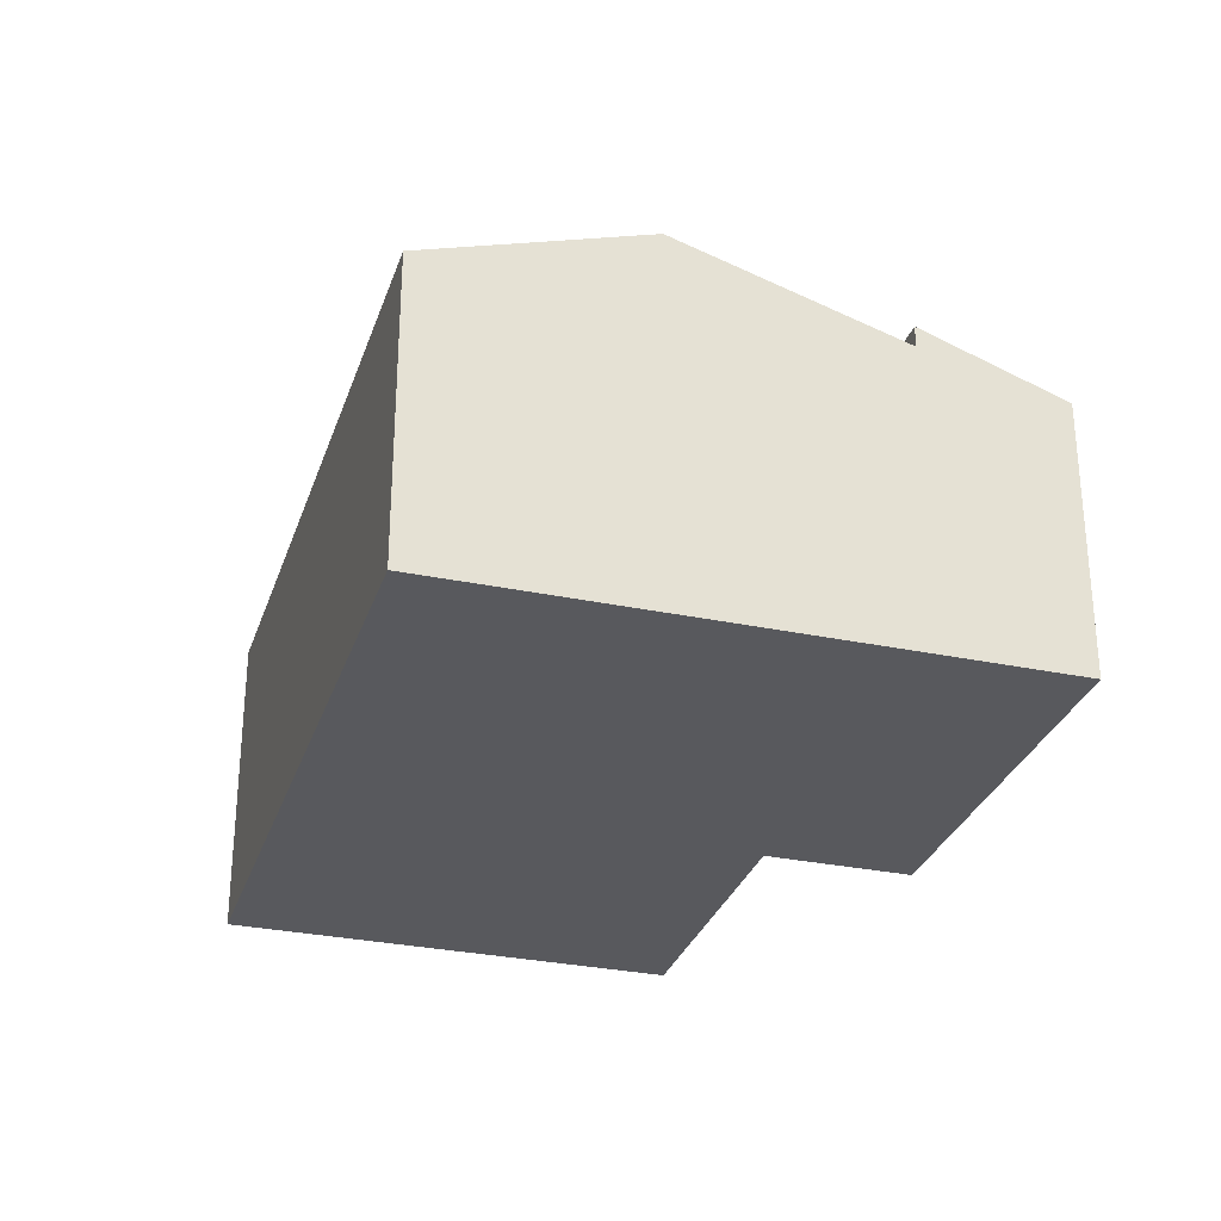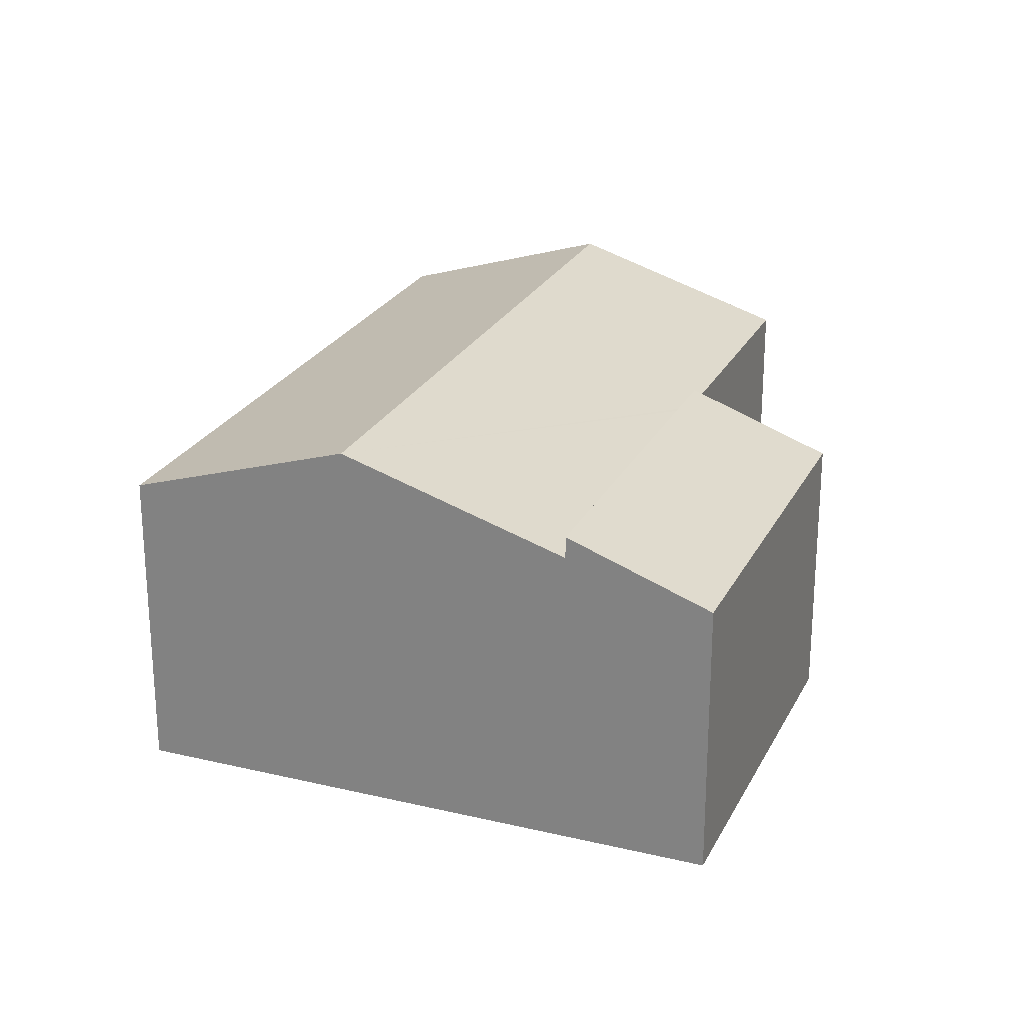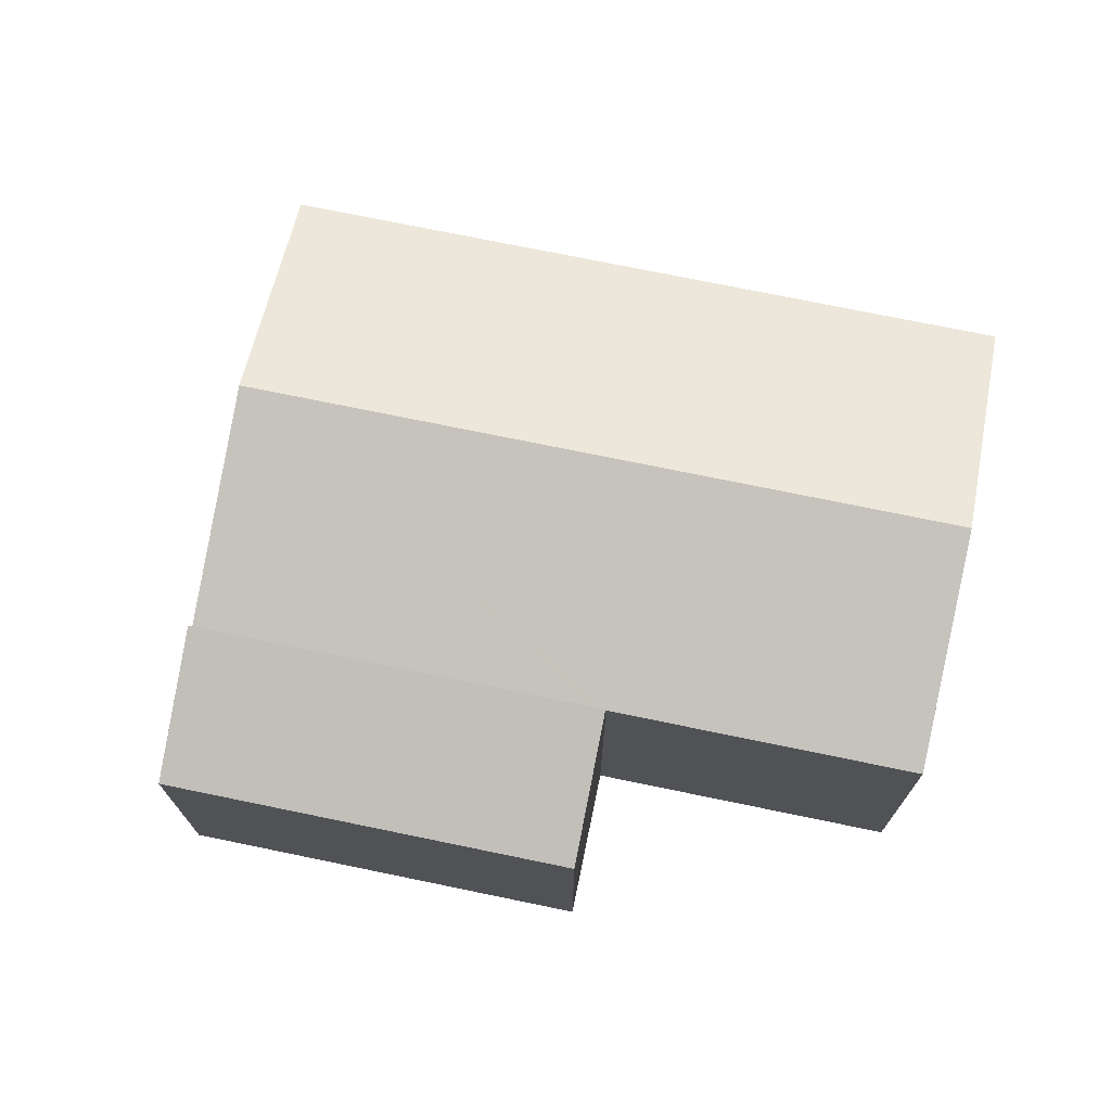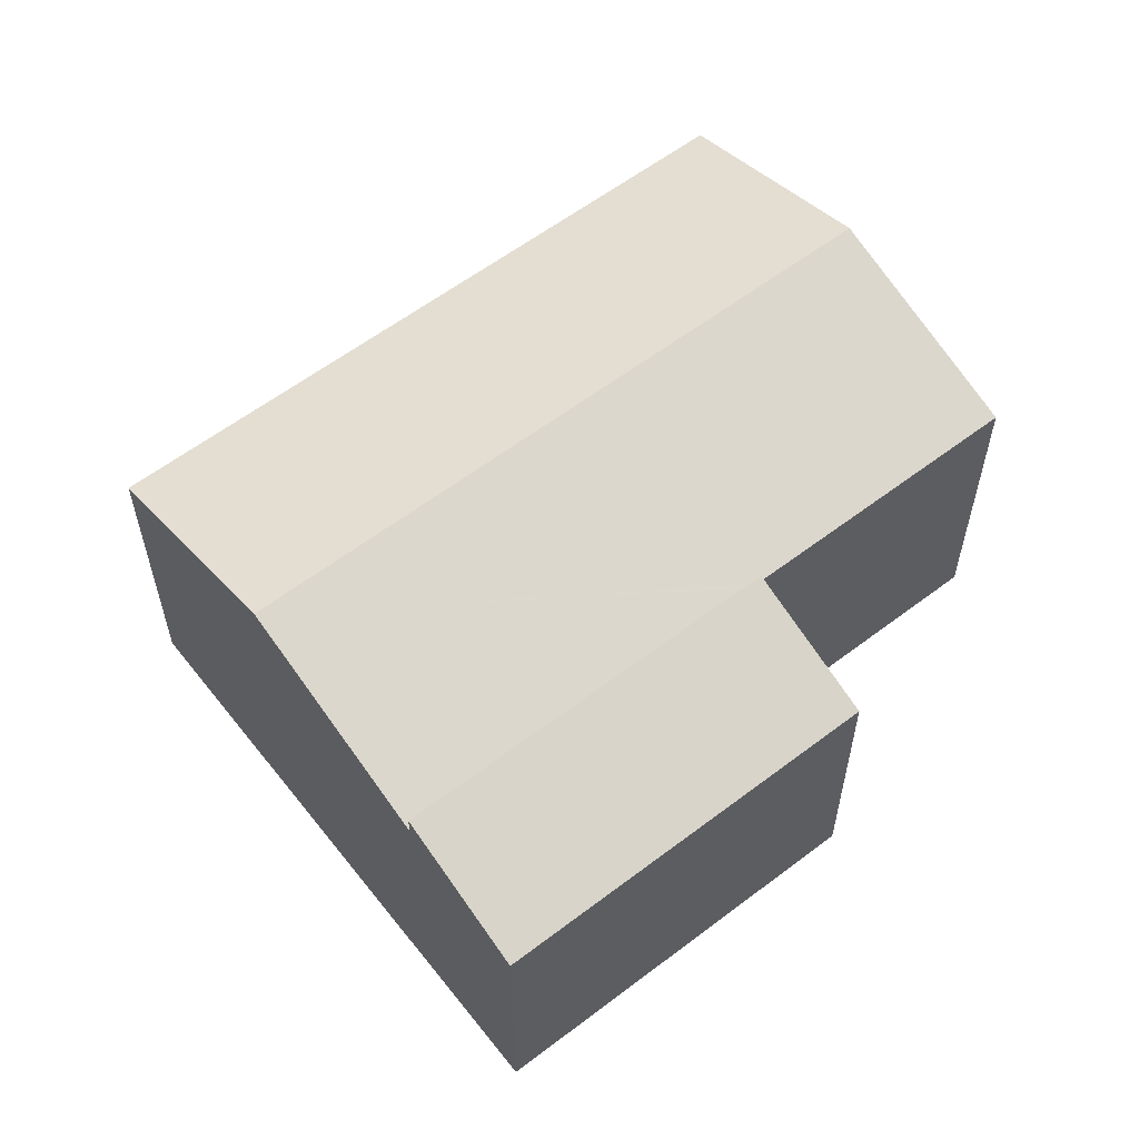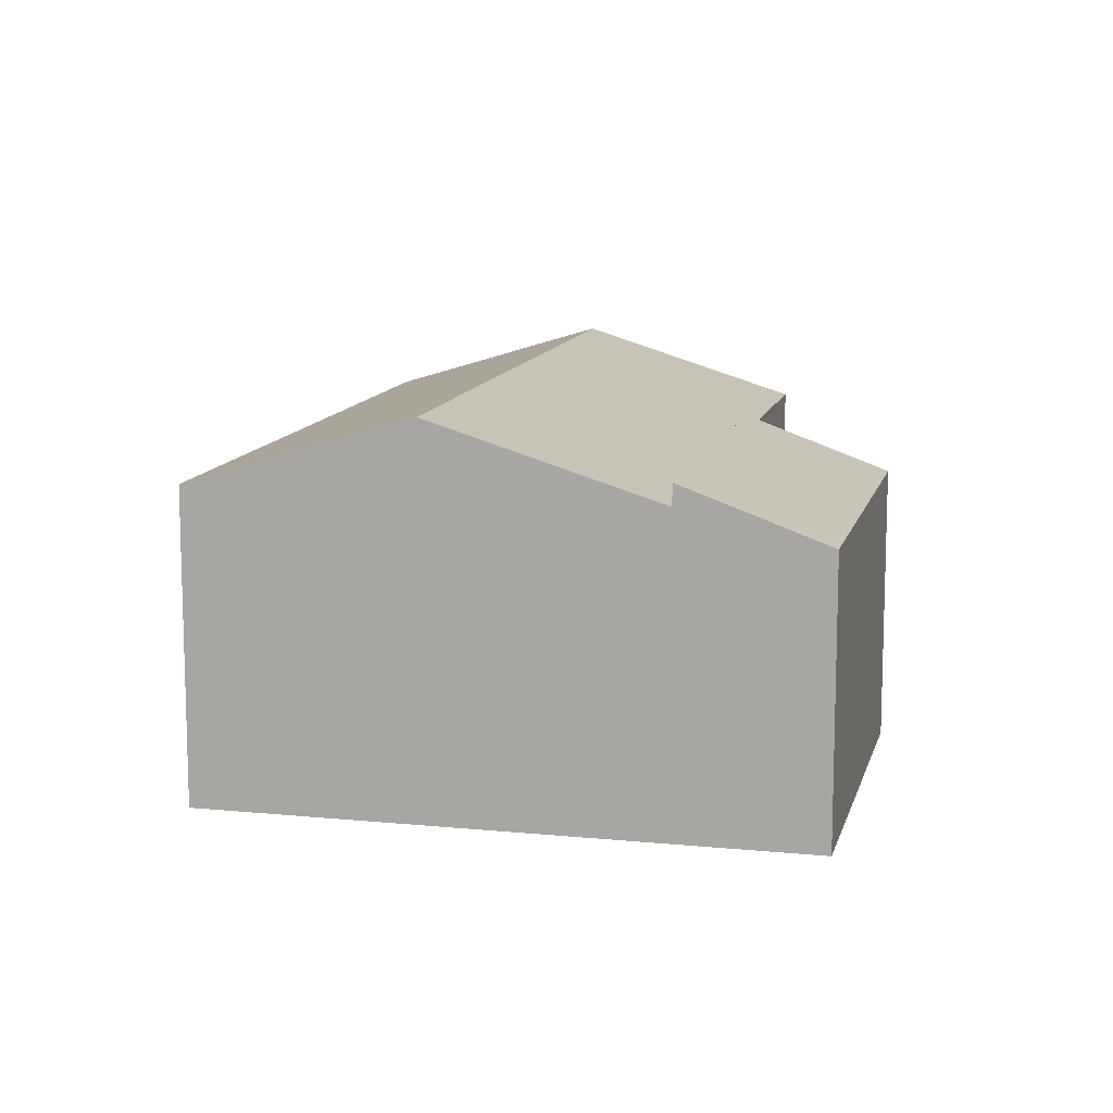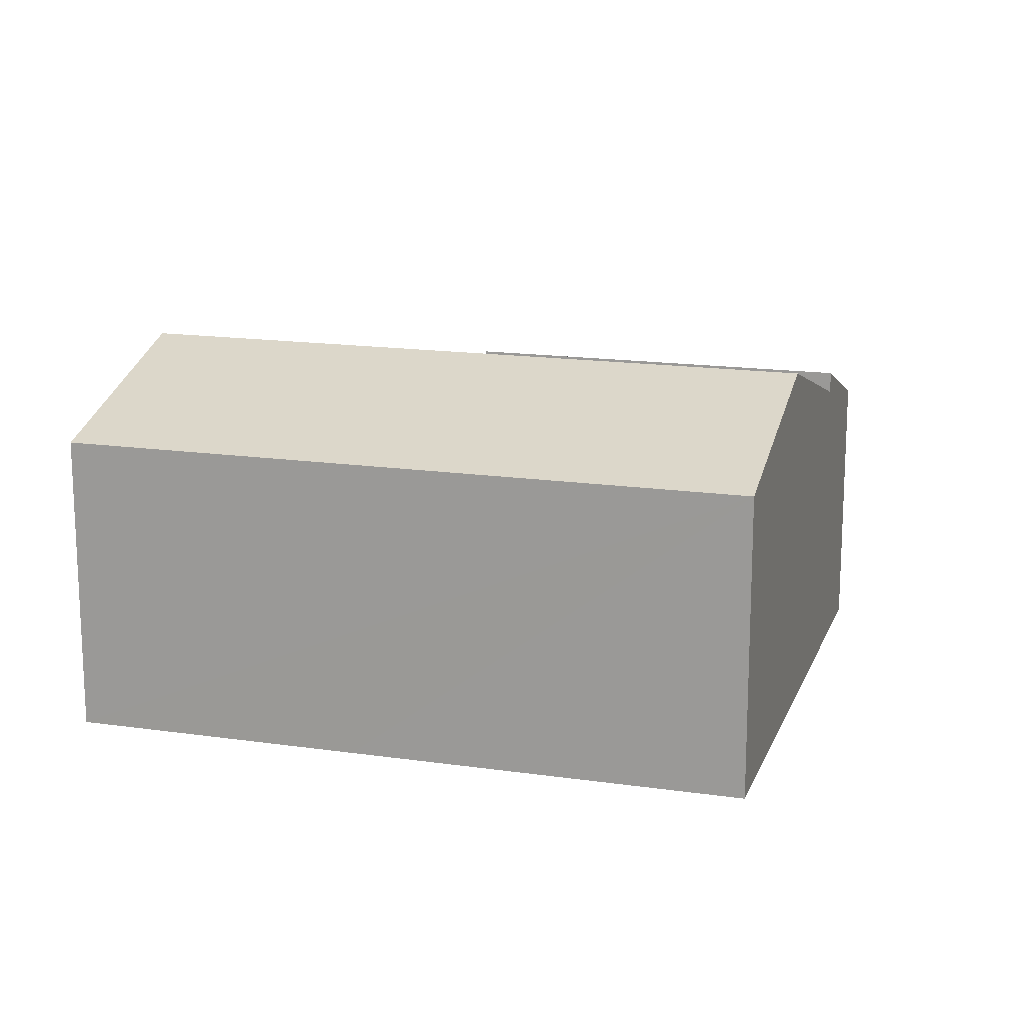
<metadata>
{"format":"obj","ext":"obj","renderer":"f3d","projection":"perspective","resolution":1024,"background":"white","views":[{"elev":-30.1,"azim":107.9,"up":"+Y"},{"elev":24.4,"azim":146.3,"up":"+Y"},{"elev":73.3,"azim":-133.5,"up":"+Y"},{"elev":59.4,"azim":176.8,"up":"+Y"},{"elev":11.8,"azim":138.3,"up":"+Y"},{"elev":16.2,"azim":51.5,"up":"+Y"}]}
</metadata>
<code>
v  6.426 7.922 -4.594
v  18.45 9.754 -5.705
v  15.05 7.922 -10.6
v  6.483 7.952 -4.512
v  9.748 9.754 0.353
v  6.401 7.952 -4.455
v  0 7.952 4.869e-16
v  3.348 9.754 4.809
v  0.657 8.306 0.944
v  3.426 9.712 4.922
v  6.695 7.953 9.617
v  13.1 7.953 5.161
v  21.8 7.953 -0.897
v  15.05 6.488e-16 -10.6
v  18.45 3.493e-16 -5.705
v  21.8 5.493e-17 -0.897
v  6.426 2.813e-16 -4.594
v  6.483 2.763e-16 -4.512
v  0 0 0
v  6.401 2.728e-16 -4.455
v  0.657 -5.78e-17 0.944
v  3.426 -3.014e-16 4.922
v  6.695 -5.889e-16 9.617
v  3.348 -2.945e-16 4.809
v  13.1 -3.16e-16 5.161
v  6.426 8.481 -4.594
v  11.9 7.13 -13
v  4.272 7.129 -7.688
v  15.05 8.481 -10.6
v  12.89 7.129 -13.69
v  13.69 7.632 -12.54
v  12.89 8.382e-16 -13.69
v  13.69 7.678e-16 -12.54
v  4.272 4.708e-16 -7.688
v  11.9 7.959e-16 -13
g defaultobject
f 1 2 3
f 2 1 4
f 2 4 5
f 5 4 6
f 5 6 7
f 5 7 8
f 8 7 9
f 10 5 8
f 5 10 11
f 5 11 12
f 5 12 2
f 2 12 13
f 2 14 3
f 14 2 13
f 14 13 15
f 15 13 16
f 14 1 3
f 1 14 17
f 18 6 4
f 6 18 7
f 7 18 19
f 19 18 20
f 1 18 4
f 18 1 17
f 19 9 7
f 9 19 8
f 8 19 10
f 10 19 11
f 11 19 21
f 11 21 22
f 11 22 23
f 22 21 24
f 23 12 11
f 12 23 13
f 13 23 25
f 13 25 16
f 14 18 17
f 18 14 25
f 25 14 15
f 25 15 16
f 20 21 19
f 21 20 24
f 24 20 22
f 22 20 23
f 23 20 25
f 25 20 18
f 26 27 28
f 27 26 29
f 27 29 30
f 30 29 31
f 14 31 29
f 31 14 30
f 30 14 32
f 32 14 33
f 32 27 30
f 27 32 28
f 28 32 34
f 34 32 35
f 28 17 26
f 17 28 34
f 17 29 26
f 29 17 14
f 17 33 14
f 33 17 32
f 32 17 35
f 35 17 34

</code>
